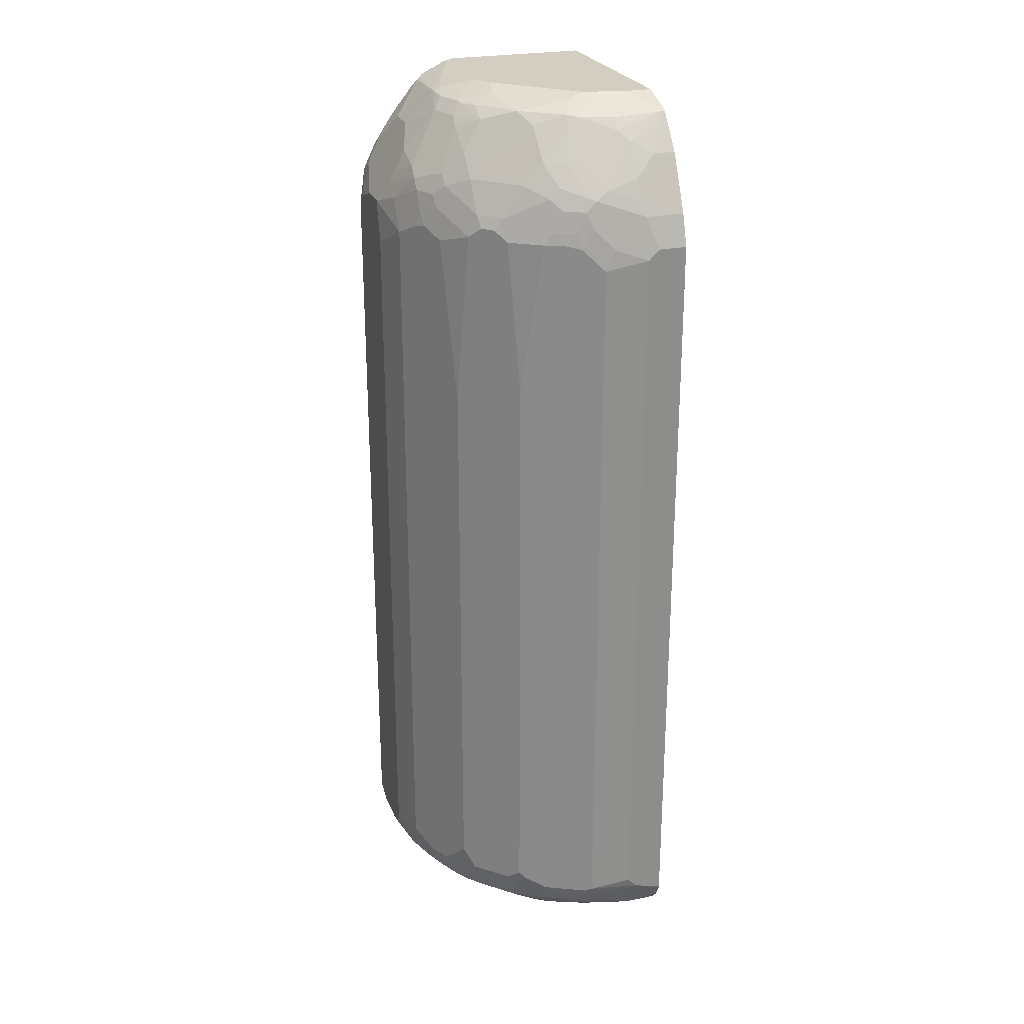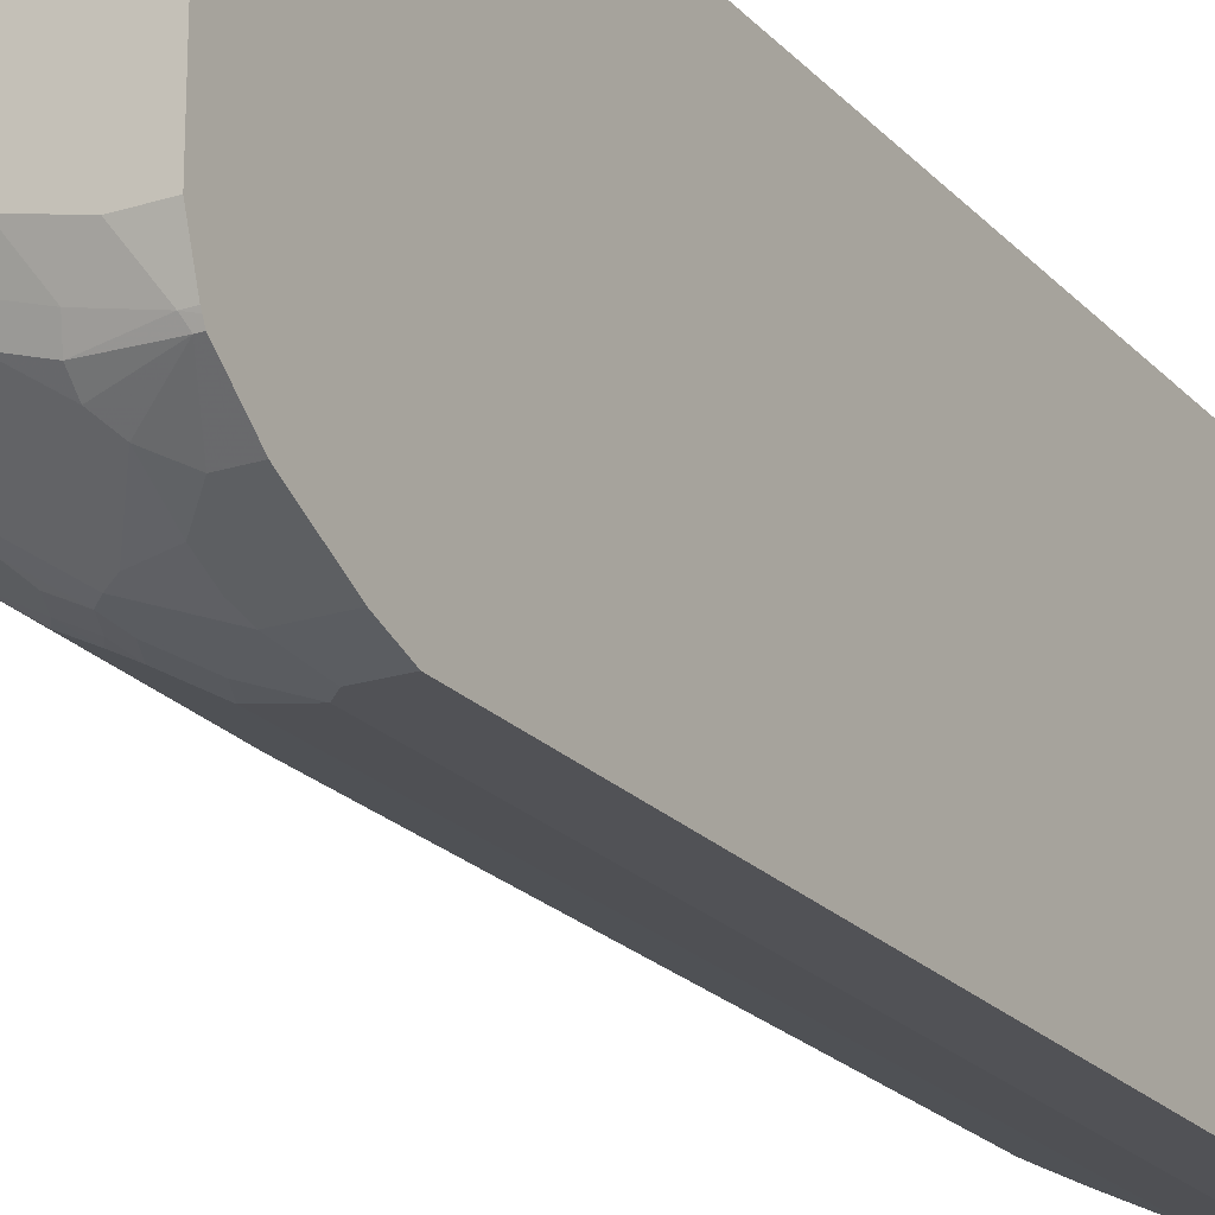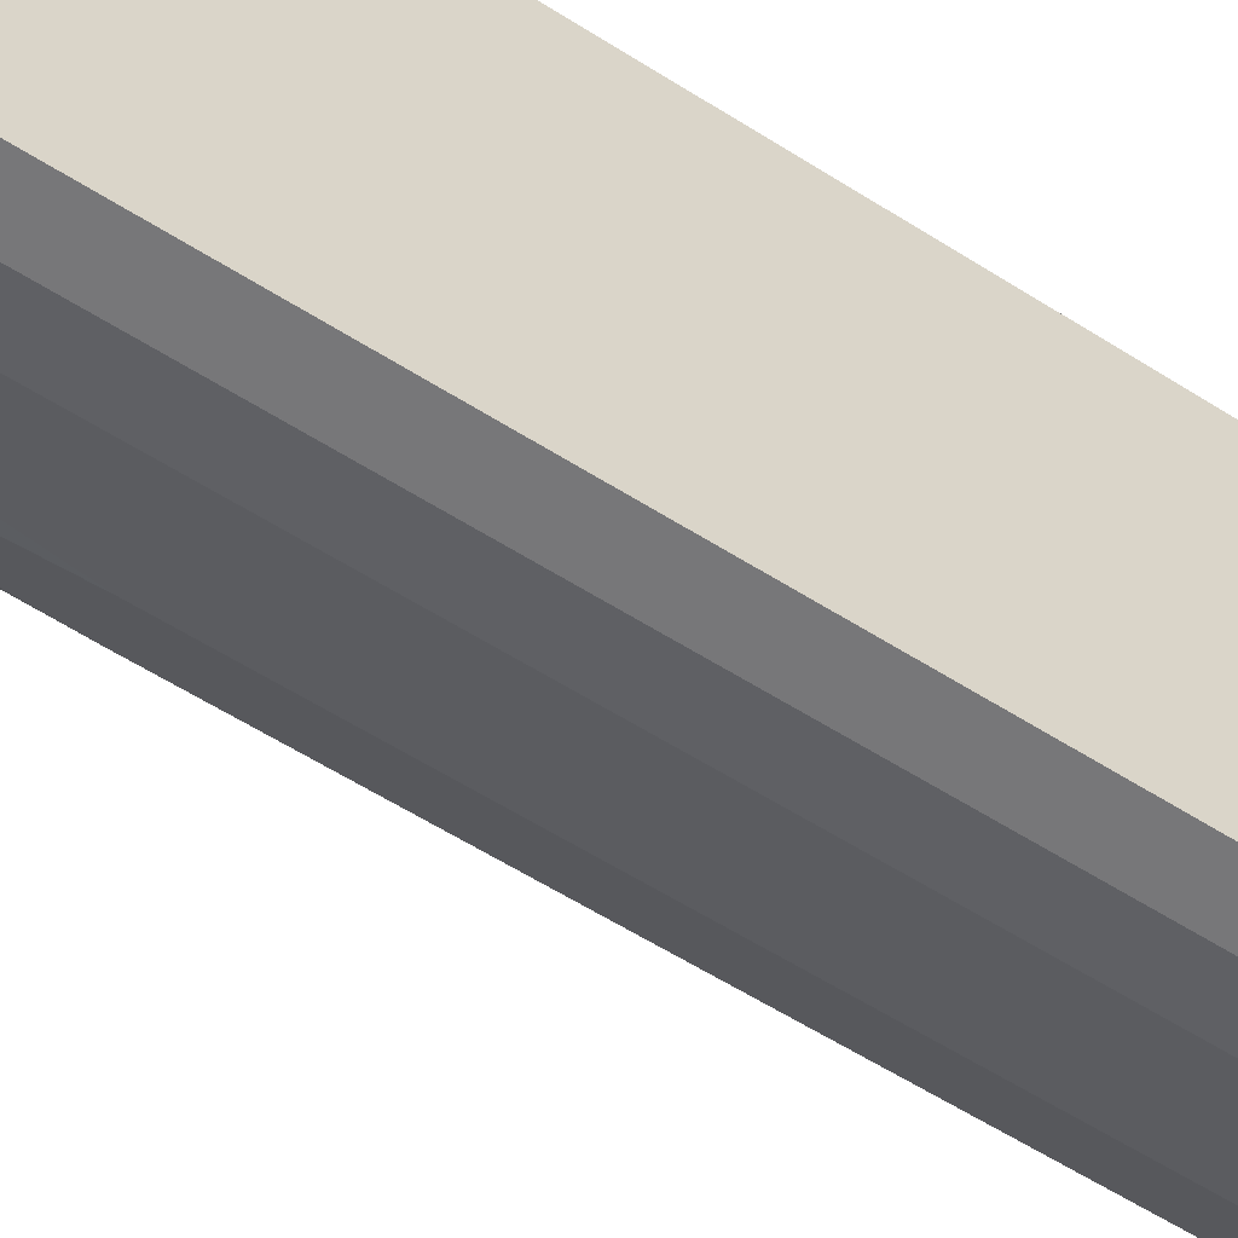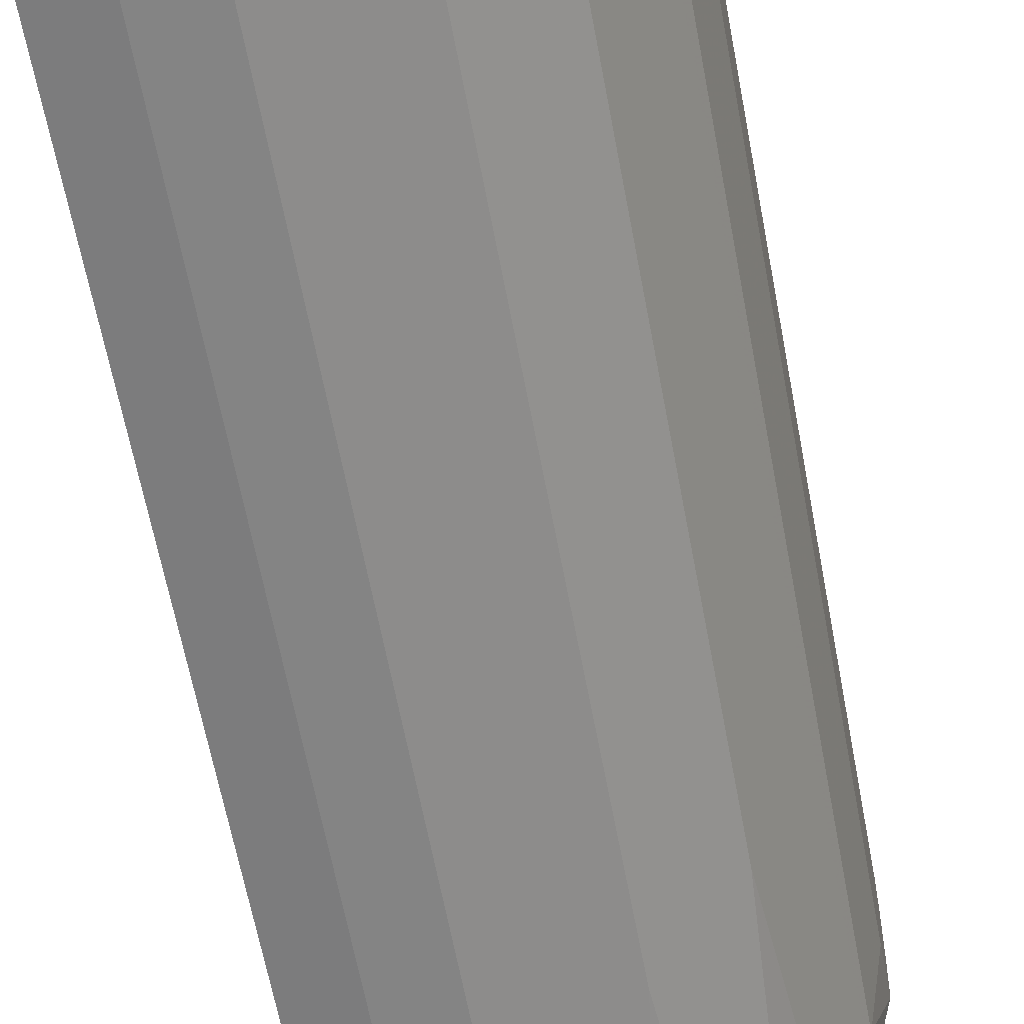
<metadata>
{"format":"obj","ext":"obj","renderer":"f3d","projection":"perspective","resolution":1024,"background":"white","views":[{"elev":25.1,"azim":161.6,"up":"+Y"},{"elev":-21.2,"azim":-150.5,"up":"+Z"},{"elev":-57.2,"azim":-123.7,"up":"+Z"},{"elev":-58.8,"azim":10.2,"up":"+Z"}]}
</metadata>
<code>
v 0.3129 -0.8987 0.1169
v 0.004488 -0.8987 -0.3516
v 0.3715 -0.8987 0.1169
v 0.004488 -0.8204 0.1169
v 0.004488 -0.8987 -0.3907
v 0.3907 -0.8987 0.09769
v 0.3933 -0.8938 0.1169
v 0.004488 0.8987 0.1169
v 0.08796 -0.8743 -0.4395
v 0.07816 -0.8987 -0.3907
v 0.004488 -0.8711 -0.4458
v 0.4167 -0.8855 0.09769
v 0.3907 -0.8987 -2.021e-05
v 0.4396 -0.8743 -0.08795
v 0.4558 -0.866 0.07813
v 0.4366 -0.866 0.1169
v 0.2738 0.8987 0.1169
v 0.004488 0.8987 -0.293
v 0.1758 -0.8864 -0.3907
v 0.1661 -0.8938 -0.3809
v 0.08796 -0.8938 -0.4005
v 0.004488 -0.866 -0.4558
v 0.05864 -0.866 -0.4558
v 0.1368 -0.866 -0.4363
v 0.1563 -0.8669 -0.4298
v 0.1563 -0.8987 -0.3712
v 0.3712 -0.8987 -0.1563
v 0.4298 -0.879 -0.07817
v 0.3809 -0.8938 -0.1661
v 0.3907 -0.8864 -0.1759
v 0.4493 -0.8669 -0.09773
v 0.4558 -0.866 -0.07817
v 0.4754 -0.8465 0.03903
v 0.4762 -0.8399 0.05858
v 0.464 -0.8498 0.08791
v 0.4559 -0.8465 0.1169
v 0.4558 -0.8466 0.1169
v 0.2931 0.8987 0.09769
v 0.2931 0.8943 0.1169
v 0.004488 0.879 -0.3516
v 0.05864 0.8987 -0.293
v 0.2052 -0.8743 -0.4005
v 0.2832 -0.8938 -0.3028
v 0.2149 -0.8987 -0.3321
v 0.2443 -0.8743 -0.3809
v 0.004488 -0.8445 -0.475
v 0.1172 -0.8465 -0.4558
v 0.1661 -0.8547 -0.4395
v 0.004488 -0.8414 -0.4769
v 0.004488 -0.8311 -0.4823
v 0.05864 -0.8009 -0.4884
v 0.1954 -0.866 -0.4167
v 0.3517 -0.8987 -0.1953
v 0.3614 -0.8938 -0.2051
v 0.3809 -0.8743 -0.2442
v 0.4005 -0.8743 -0.2051
v 0.4298 -0.8669 -0.1563
v 0.4396 -0.8547 -0.1661
v 0.4591 -0.8547 -0.1075
v 0.4624 -0.853 -0.09773
v 0.4754 -0.8465 -0.03913
v 0.4835 -0.8303 0.0488
v 0.4835 -0.8107 0.08791
v 0.4762 -0.8204 0.09769
v 0.4626 -0.8333 0.1169
v 0.2931 0.8987 -0.09773
v 0.2954 0.8934 0.1169
v 0.3061 0.892 0.1041
v 0.3647 0.8725 -0.03261
v 0.3517 0.879 -0.03913
v 0.004488 0.8769 -0.3561
v 0.01955 0.879 -0.3516
v 0.1368 0.8987 -0.2735
v 0.09772 0.879 -0.3321
v 0.2344 -0.866 -0.3972
v 0.3223 -0.8938 -0.2637
v 0.2735 -0.8987 -0.293
v 0.2931 -0.8864 -0.3126
v 0.2637 -0.8644 -0.3809
v 0.2931 -0.8669 -0.3516
v 0.1758 -0.8424 -0.4445
v 0.1172 -0.8204 -0.4689
v 0.1368 -0.8229 -0.464
v 0.1856 -0.8449 -0.4395
v 0.004488 -0.8209 -0.4873
v 0.004488 -0.816 -0.4884
v 0.07816 -0.7814 -0.4884
v 0.1563 -0.8009 -0.4689
v 0.3126 -0.8987 -0.254
v 0.3321 -0.8864 -0.2735
v 0.3517 -0.8669 -0.293
v 0.3809 -0.8644 -0.2637
v 0.3972 -0.866 -0.2344
v 0.4167 -0.866 -0.1953
v 0.4396 -0.8449 -0.1857
v 0.464 -0.8424 -0.1173
v 0.4689 -0.8399 -0.09773
v 0.4884 -0.8204 -0.03913
v 0.4884 -0.8204 0.03903
v 0.4884 -0.8009 0.07813
v 0.4691 -0.8199 0.1169
v 0.469 -0.8204 0.1169
v 0.2735 0.8987 -0.1368
v 0.3517 0.879 -0.05862
v 0.3321 0.879 -0.1173
v 0.3419 0.8693 -0.1465
v 0.3223 0.8693 -0.1857
v 0.3345 0.8739 0.1169
v 0.3451 0.8725 0.1041
v 0.3581 0.866 0.09117
v 0.3777 0.8465 0.07161
v 0.4167 0.8074 0.03251
v 0.3647 0.8725 -0.0521
v 0.01306 0.8725 -0.3647
v 0.004488 0.8725 -0.3647
v 0.1042 0.866 -0.3581
v 0.1563 0.8987 -0.254
v 0.2637 0.8693 -0.2637
v 0.1661 0.8889 -0.2832
v 0.1856 0.8693 -0.3223
v 0.1563 0.879 -0.3126
v 0.1628 0.866 -0.3386
v 0.2637 -0.8449 -0.4005
v 0.3126 -0.8669 -0.3321
v 0.3028 -0.8547 -0.3614
v 0.1694 -0.8074 -0.4624
v 0.2052 -0.8253 -0.4395
v 0.004488 0.6446 -0.4884
v 0.07816 0.6251 -0.4884
v 0.2735 -0.7814 -0.4103
v 0.1563 0.6056 -0.4689
v 0.3419 -0.8547 -0.3223
v 0.3614 -0.8547 -0.3028
v 0.4005 -0.8449 -0.2637
v 0.4445 -0.8424 -0.1759
v 0.42 -0.8253 -0.2442
v 0.4396 -0.8253 -0.2051
v 0.464 -0.8033 -0.1563
v 0.4884 -0.8009 -0.07817
v 0.4884 0.6251 0.07813
v 0.4691 0.6251 0.1169
v 0.2344 0.8987 -0.1759
v 0.2832 0.8889 -0.1661
v 0.3614 0.8693 -0.08795
v 0.3777 0.8465 -0.1042
v 0.3581 0.8465 -0.1628
v 0.3386 0.866 -0.1628
v 0.3223 0.8498 -0.2246
v 0.3419 0.8693 0.1169
v 0.3518 0.8596 0.1169
v 0.3647 0.853 0.1041
v 0.4003 0.8012 0.1169
v 0.4363 0.7683 0.07161
v 0.4233 0.7944 0.04554
v 0.4167 0.8074 -0.02609
v 0.1042 0.8465 -0.3777
v 0.08469 0.8269 -0.3972
v 0.04561 0.8074 -0.4167
v 0.004488 0.8074 -0.4167
v 0.3028 0.8498 -0.2442
v 0.2443 0.8498 -0.3028
v 0.2443 0.8303 -0.3223
v 0.2443 0.7912 -0.3614
v 0.1856 0.8498 -0.3418
v 0.2052 0.7912 -0.3809
v 0.1824 0.8074 -0.3777
v 0.3061 -0.8465 -0.3647
v 0.2443 -0.8253 -0.42
v 0.3028 -0.8253 -0.3809
v 0.2865 -0.7879 -0.4038
v 0.2084 -0.8074 -0.4428
v 0.004488 0.7032 -0.4689
v 0.05864 0.6446 -0.4884
v 0.1466 0.674 -0.4591
v 0.1368 0.6446 -0.4689
v 0.2735 0.3515 -0.4103
v 0.1954 0.6446 -0.4493
v 0.3647 -0.8465 -0.3061
v 0.3809 -0.8253 -0.3028
v 0.4445 -0.8229 -0.1953
v 0.4233 -0.8074 -0.2475
v 0.4428 -0.8074 -0.2083
v 0.4624 -0.7879 -0.1694
v 0.4689 -0.7814 -0.1563
v 0.4884 0.5861 -0.07817
v 0.4884 0.6446 0.05858
v 0.4689 0.6837 0.1169
v 0.4363 0.7683 -0.08469
v 0.4363 0.7488 -0.1433
v 0.3614 0.8303 -0.1857
v 0.3614 0.7912 -0.2442
v 0.3419 0.8107 -0.2442
v 0.3614 0.8498 0.1169
v 0.3968 0.8058 0.1169
v 0.4125 0.7845 0.1169
v 0.4233 0.7748 0.1041
v 0.4428 0.7553 0.08465
v 0.4624 0.7163 0.08465
v 0.4233 0.7944 -0.01306
v 0.1433 0.7488 -0.4363
v 0.08469 0.7683 -0.4363
v 0.004488 0.8055 -0.4178
v 0.3419 0.7912 -0.2637
v 0.3419 0.7521 -0.3028
v 0.3223 0.7521 -0.3223
v 0.2832 0.7521 -0.3614
v 0.2443 0.7326 -0.4005
v 0.2247 0.7521 -0.4005
v 0.1661 0.7326 -0.4395
v 0.2474 -0.8074 -0.4233
v 0.2832 -0.8058 -0.4005
v 0.3061 -0.8074 -0.3842
v 0.3191 -0.7944 -0.3777
v 0.3581 -0.7944 -0.3386
v 0.3777 -0.7944 -0.3191
v 0.3614 -0.8253 -0.3223
v 0.2995 -0.7748 -0.3972
v 0.004488 0.7335 -0.4538
v 0.07816 0.7032 -0.4689
v 0.09445 0.7001 -0.4656
v 0.1726 0.7001 -0.4461
v 0.1758 0.6837 -0.4493
v 0.2995 0.358 -0.3972
v 0.2215 0.6512 -0.4363
v 0.2052 0.674 -0.4395
v 0.3842 -0.8074 -0.3061
v 0.4493 -0.8009 -0.1953
v 0.3972 -0.7553 -0.2995
v 0.4624 0.6186 -0.1694
v 0.4689 0.6251 -0.1563
v 0.4884 0.6642 -0.05862
v 0.4884 0.6642 -2.021e-05
v 0.4689 0.7032 0.07813
v 0.4688 0.6841 0.1169
v 0.4558 0.7293 -0.08469
v 0.4396 0.7326 -0.1661
v 0.4005 0.7521 -0.2246
v 0.3614 0.7717 -0.2637
v 0.4166 0.7785 0.1169
v 0.4396 0.7521 0.1025
v 0.4433 0.7377 0.1169
v 0.4628 0.6987 0.1169
v 0.08469 0.7293 -0.4558
v 0.3614 0.7521 -0.2832
v 0.3614 0.6936 -0.3223
v 0.3223 0.6936 -0.3614
v 0.3028 0.674 -0.3809
v 0.2377 0.7066 -0.4135
v 0.2247 0.7131 -0.42
v 0.1856 0.7131 -0.4395
v 0.1075 0.7131 -0.4591
v 0.3777 0.6512 -0.3191
v 0.2605 0.6512 -0.4167
v 0.3191 0.6512 -0.3777
v 0.3581 0.6707 -0.3386
v 0.2443 0.674 -0.42
v 0.3972 0.319 -0.2995
v 0.4233 0.6186 -0.2475
v 0.4363 0.6512 -0.2214
v 0.4558 0.6316 -0.1824
v 0.4493 0.6446 -0.1953
v 0.4396 0.674 -0.2051
v 0.4396 0.7131 -0.1857
v 0.4689 0.6837 -0.1173
v 0.4591 0.7131 -0.1075
v 0.4689 0.7032 -0.07817
v 0.4005 0.7326 -0.2442
v 0.4005 0.6936 -0.2637
v 0.3386 0.6707 -0.3581
v 0.4135 0.7066 -0.2377
v 0.4167 0.6902 -0.2409
v 0.4167 0.6316 -0.2605
v 0.42 0.7131 -0.2246
f 153 188 199
f 153 197 198
f 148 192 160
f 153 196 197
f 152 196 153
f 153 198 232
f 152 195 196
f 151 194 152
f 151 193 194
f 153 232 231
f 150 193 151
f 153 231 188
f 148 191 192
f 140 187 141
f 146 190 148
f 138 183 184
f 138 180 183
f 153 199 154
f 137 182 180
f 138 184 139
f 139 184 230
f 148 190 191
f 139 230 185
f 145 155 188
f 145 188 189
f 145 189 146
f 146 148 147
f 146 189 236
f 146 236 190
f 140 186 187
f 155 199 188
f 167 216 178
f 156 200 157
f 170 210 171
f 169 215 216
f 137 181 182
f 169 214 215
f 169 213 214
f 169 212 213
f 169 170 212
f 169 211 170
f 168 211 169
f 168 170 211
f 168 210 170
f 168 171 210
f 167 169 216
f 165 200 166
f 165 209 200
f 165 208 209
f 163 208 165
f 157 200 201
f 157 201 158
f 158 202 159
f 158 201 202
f 160 192 161
f 161 192 203
f 156 166 200
f 161 203 162
f 162 204 163
f 163 165 164
f 163 204 205
f 163 205 206
f 163 206 207
f 163 207 208
f 162 203 204
f 136 181 137
f 114 156 157
f 136 179 226
f 118 120 119
f 118 161 120
f 118 160 161
f 118 148 160
f 117 142 118
f 116 122 156
f 114 159 115
f 114 158 159
f 114 157 158
f 114 116 156
f 113 145 144
f 113 155 145
f 112 199 155
f 112 154 199
f 120 161 162
f 111 154 112
f 111 152 153
f 111 151 152
f 110 151 111
f 110 150 151
f 109 150 110
f 109 149 150
f 108 149 109
f 107 118 143
f 107 148 118
f 107 147 148
f 106 147 107
f 106 146 147
f 170 217 212
f 106 145 146
f 111 153 154
f 136 226 181
f 120 162 163
f 120 164 122
f 135 180 138
f 134 179 136
f 134 178 179
f 133 178 134
f 132 178 133
f 132 167 178
f 131 177 176
f 131 222 177
f 131 175 222
f 130 217 170
f 130 223 217
f 130 176 223
f 129 175 131
f 129 174 175
f 120 163 164
f 129 173 174
f 128 172 219
f 126 168 127
f 126 171 168
f 126 170 171
f 125 167 132
f 124 125 132
f 123 169 167
f 123 168 169
f 123 127 168
f 123 167 125
f 122 166 156
f 122 165 166
f 122 164 165
f 120 122 121
f 128 219 173
f 172 218 219
f 230 262 263
f 173 220 174
f 235 266 265
f 231 265 266
f 231 236 265
f 231 264 236
f 230 264 231
f 230 263 264
f 230 261 262
f 230 259 261
f 230 260 259
f 229 260 230
f 229 259 260
f 229 258 259
f 229 257 258
f 225 249 256
f 236 264 263
f 225 250 249
f 224 225 256
f 223 255 252
f 223 254 255
f 223 253 254
f 223 224 253
f 221 250 222
f 219 251 220
f 219 243 251
f 215 257 228
f 215 252 257
f 215 223 252
f 215 217 223
f 214 217 215
f 213 217 214
f 224 256 253
f 212 217 213
f 236 263 267
f 238 267 244
f 106 144 145
f 270 273 271
f 267 270 268
f 267 273 270
f 263 273 267
f 262 273 263
f 259 262 261
f 259 273 262
f 259 271 273
f 258 272 259
f 257 272 258
f 254 269 255
f 253 256 254
f 252 272 257
f 236 267 237
f 252 259 272
f 252 270 271
f 252 268 270
f 248 256 249
f 247 254 256
f 247 269 254
f 247 256 248
f 246 269 247
f 246 255 269
f 245 267 268
f 245 255 246
f 245 252 255
f 245 268 252
f 244 267 245
f 239 241 240
f 252 271 259
f 209 221 251
f 209 250 221
f 207 209 208
f 188 235 189
f 188 266 235
f 188 231 266
f 186 234 187
f 186 233 234
f 186 232 233
f 185 230 231
f 183 230 184
f 183 229 230
f 183 257 229
f 183 228 257
f 182 183 227
f 181 183 182
f 181 228 183
f 189 235 265
f 181 215 228
f 180 227 183
f 180 182 227
f 179 215 226
f 179 216 215
f 178 216 179
f 177 225 224
f 177 250 225
f 177 222 250
f 176 224 223
f 176 177 224
f 174 222 175
f 174 221 222
f 174 251 221
f 174 220 251
f 181 226 215
f 189 265 236
f 190 236 237
f 190 237 191
f 207 250 209
f 207 249 250
f 207 248 249
f 207 247 248
f 207 246 247
f 206 246 207
f 205 246 206
f 205 245 246
f 204 245 205
f 204 244 245
f 204 238 244
f 203 238 204
f 202 219 218
f 202 243 219
f 201 243 202
f 200 243 201
f 200 251 243
f 191 237 267
f 191 267 238
f 191 238 203
f 191 203 192
f 195 239 240
f 195 240 196
f 173 219 220
f 196 240 197
f 197 241 242
f 197 242 198
f 198 242 234
f 198 234 233
f 198 233 232
f 200 209 251
f 197 240 241
f 104 106 105
f 52 84 75
f 104 113 144
f 18 41 72
f 17 39 38
f 15 37 16
f 15 36 37
f 15 35 36
f 15 34 35
f 15 33 34
f 15 61 33
f 15 32 61
f 14 32 15
f 14 31 32
f 14 30 31
f 14 29 30
f 14 27 29
f 18 72 40
f 14 28 27
f 13 27 28
f 12 15 16
f 10 21 26
f 9 25 19
f 9 24 25
f 9 23 24
f 9 22 23
f 9 11 22
f 9 21 10
f 9 20 21
f 9 19 20
f 8 41 18
f 8 73 41
f 8 117 73
f 13 28 14
f 8 142 117
f 19 25 42
f 20 43 44
f 34 62 35
f 33 62 34
f 33 61 62
f 32 60 61
f 32 59 60
f 31 59 32
f 31 58 59
f 31 57 58
f 30 57 31
f 30 56 57
f 29 56 30
f 29 55 56
f 29 54 55
f 27 54 29
f 19 42 20
f 27 53 54
f 25 48 52
f 24 48 25
f 23 82 47
f 23 51 82
f 23 50 51
f 23 49 50
f 23 46 49
f 23 48 24
f 23 47 48
f 22 46 23
f 20 45 43
f 20 42 45
f 20 26 21
f 20 44 26
f 25 52 42
f 35 62 63
f 8 103 142
f 8 17 38
f 1 193 150
f 1 194 193
f 1 152 194
f 1 195 152
f 1 239 195
f 1 241 239
f 1 242 241
f 1 234 242
f 1 187 234
f 1 141 187
f 1 101 141
f 1 102 101
f 1 65 102
f 1 36 65
f 1 150 149
f 1 37 36
f 1 7 16
f 1 3 7
f 1 6 3
f 1 13 6
f 1 27 13
f 1 53 27
f 1 89 53
f 1 77 89
f 1 44 77
f 1 26 44
f 1 10 26
f 1 5 10
f 1 2 5
f 104 144 106
f 1 16 37
f 8 38 66
f 1 149 108
f 1 67 39
f 7 12 16
f 6 15 12
f 6 14 15
f 6 13 14
f 6 12 7
f 5 11 9
f 5 9 10
f 3 6 7
f 2 11 5
f 2 22 11
f 2 46 22
f 2 49 46
f 2 50 49
f 2 85 50
f 1 108 67
f 2 86 85
f 2 172 128
f 2 218 172
f 2 202 218
f 2 159 202
f 2 115 159
f 2 71 115
f 2 40 71
f 2 18 40
f 2 8 18
f 2 4 8
f 1 4 2
f 1 8 4
f 1 17 8
f 1 39 17
f 2 128 86
f 35 63 64
f 8 66 103
f 36 64 65
f 87 129 131
f 84 126 127
f 82 88 83
f 81 126 84
f 81 88 126
f 81 83 88
f 80 125 124
f 79 125 80
f 79 123 125
f 78 91 90
f 78 124 91
f 78 80 124
f 76 78 90
f 75 123 79
f 87 131 88
f 75 84 123
f 74 121 122
f 73 121 74
f 73 120 121
f 73 119 120
f 73 118 119
f 73 117 118
f 72 116 114
f 72 74 116
f 71 72 114
f 71 114 115
f 69 104 70
f 69 113 104
f 69 155 113
f 69 112 155
f 74 122 116
f 69 111 112
f 88 130 170
f 88 131 176
f 103 118 142
f 35 64 36
f 103 143 118
f 103 107 143
f 100 141 101
f 100 140 141
f 98 100 99
f 98 140 100
f 98 186 140
f 98 232 186
f 98 231 232
f 98 185 231
f 98 139 185
f 96 98 97
f 88 170 126
f 96 139 98
f 96 135 138
f 95 180 135
f 95 137 180
f 95 136 137
f 95 134 136
f 95 135 96
f 93 95 94
f 93 134 95
f 92 134 93
f 92 133 134
f 91 133 92
f 91 132 133
f 91 124 132
f 88 176 130
f 96 138 139
f 69 110 111
f 84 127 123
f 45 80 78
f 51 87 88
f 51 129 87
f 51 173 129
f 51 86 128
f 51 85 86
f 50 85 51
f 48 84 52
f 48 81 84
f 47 83 81
f 47 82 83
f 47 81 48
f 45 79 80
f 45 75 79
f 43 78 76
f 51 88 82
f 43 45 78
f 43 89 77
f 43 76 89
f 42 75 45
f 42 52 75
f 41 74 72
f 41 73 74
f 40 72 71
f 38 104 66
f 38 70 104
f 38 69 70
f 38 68 69
f 69 109 110
f 38 67 68
f 38 39 67
f 43 77 44
f 53 89 76
f 51 128 173
f 62 100 63
f 61 98 62
f 62 98 99
f 62 99 100
f 53 76 54
f 63 100 101
f 63 101 102
f 60 98 61
f 63 102 64
f 66 104 105
f 66 105 106
f 66 106 107
f 66 107 103
f 67 108 68
f 68 108 109
f 64 102 65
f 60 96 97
f 60 97 98
f 55 92 93
f 54 76 55
f 55 76 90
f 55 90 91
f 55 91 92
f 59 96 60
f 55 93 56
f 68 109 69
f 56 94 57
f 57 94 58
f 58 94 95
f 58 95 59
f 59 95 96
f 56 93 94

</code>
